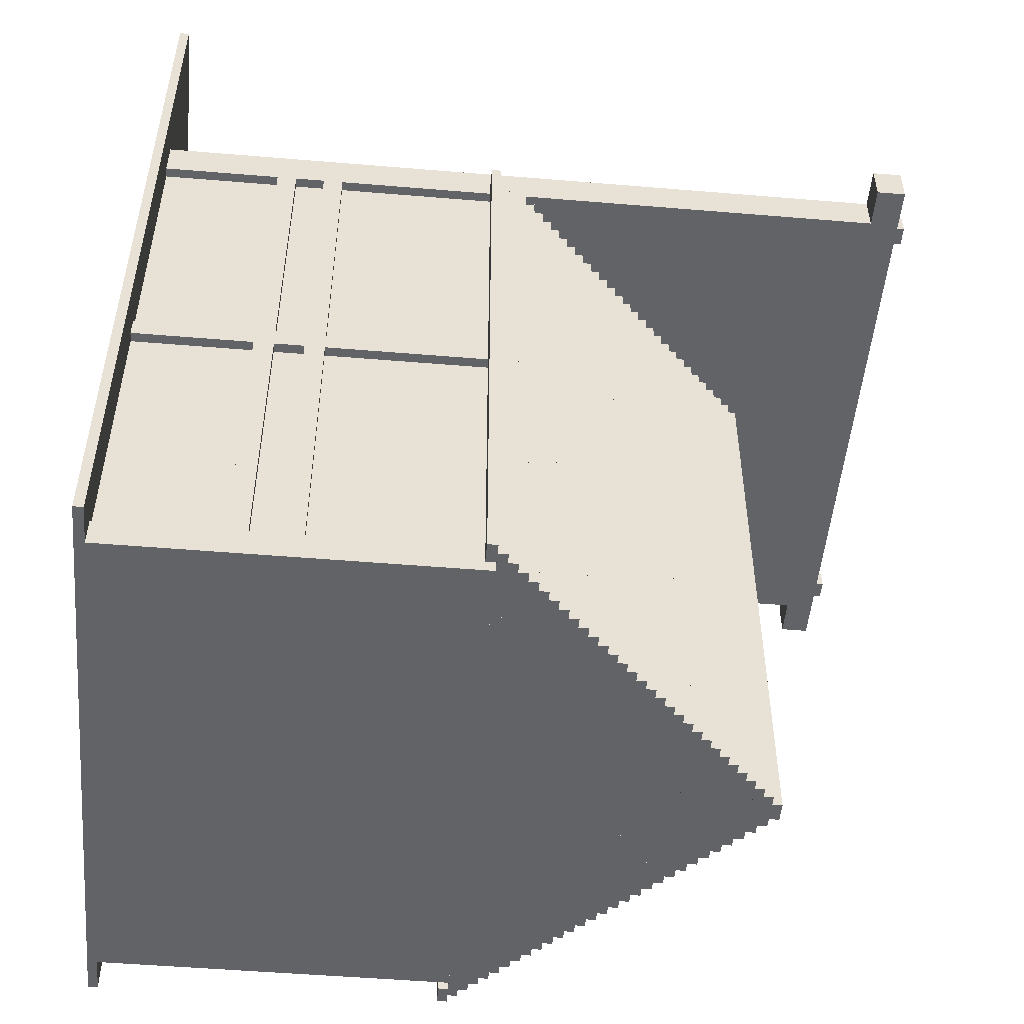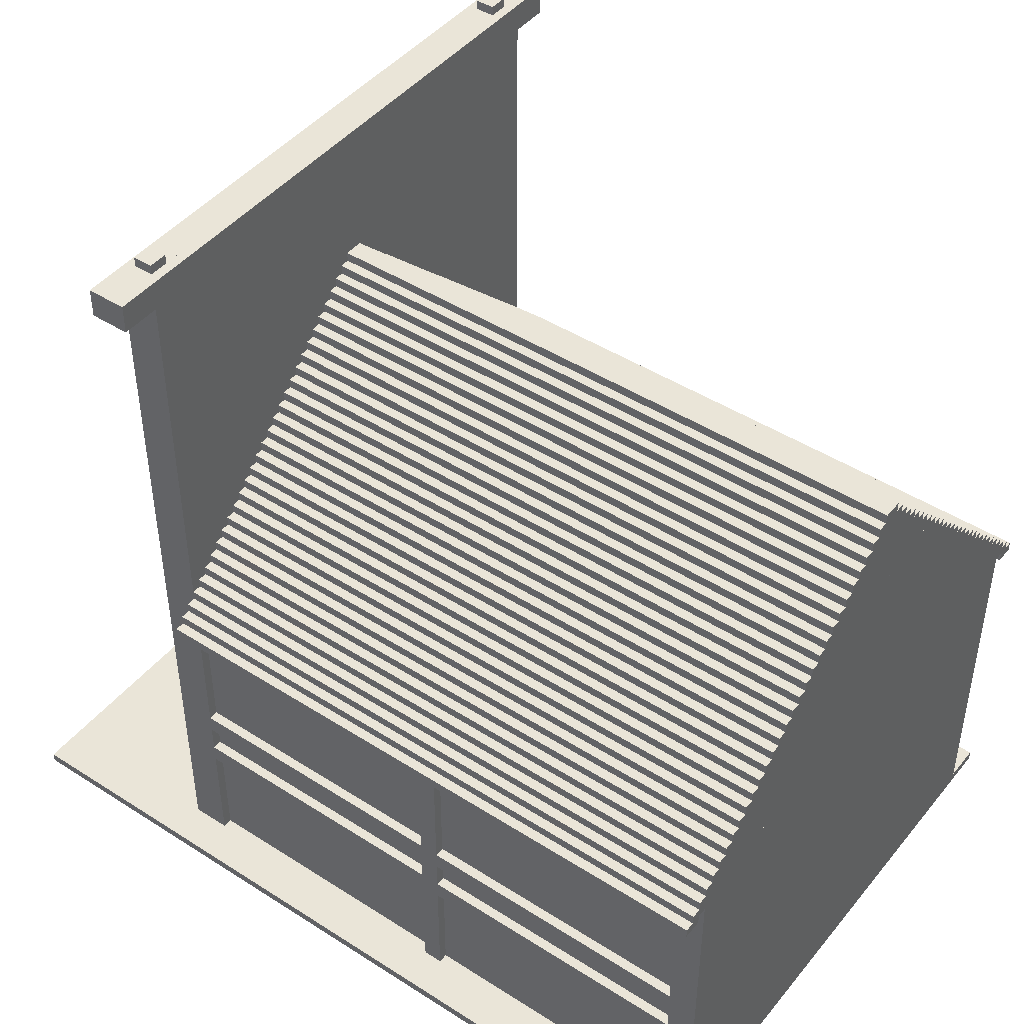
<metadata>
{"format":"obj","ext":"obj","renderer":"f3d","projection":"perspective","resolution":1024,"background":"white","views":[{"elev":-50.9,"azim":84.8,"up":"+Z"},{"elev":45.1,"azim":126.5,"up":"+Y"}]}
</metadata>
<code>
v 28 37 -43
v 28 1 -43
v -28 1 -43
v -28 37 -43
v 28 37 -11
v 28 20 -11
v 27 20 -11
v 27 37 -11
v -27 37 20
v -27 20 20
v -28 20 20
v -28 37 20
v 28 37 20
v 28 20 20
v 27 20 20
v 27 37 20
v 28 78 20
v 28 67 20
v -28 67 20
v -28 78 20
v -27 13 -11
v -27 1 -11
v -28 1 -11
v -28 13 -11
v -27 36 -11
v -27 20 -11
v -28 20 -11
v -28 36 -11
v 28 13 -11
v 28 1 -11
v 27 1 -11
v 27 13 -11
v -27 13 20
v -27 1 20
v -28 1 20
v -28 13 20
v 28 13 20
v 28 1 20
v 27 1 20
v 27 13 20
v 32 81 20
v 32 78 20
v -32 78 20
v -32 81 20
v -27 18 -11
v -27 15 -11
v -28 15 -11
v -28 18 -11
v 28 18 -11
v 28 15 -11
v 27 15 -11
v 27 18 -11
v -27 18 20
v -27 15 20
v -28 15 20
v -28 18 20
v 28 18 20
v 28 15 20
v 27 15 20
v 27 18 20
v -19 10 22
v -19 8 22
v -20 8 22
v -20 10 22
v -19 13 22
v -19 11 22
v -20 11 22
v -20 13 22
v -16 10 22
v -16 8 22
v -17 8 22
v -17 10 22
v -16 13 22
v -16 11 22
v -17 11 22
v -17 13 22
v -13 10 22
v -13 8 22
v -14 8 22
v -14 10 22
v -13 13 22
v -13 11 22
v -14 11 22
v -14 13 22
v 32 1 -43
v 32 0 -43
v -32 0 -43
v -32 1 -43
v 30 38 -43
v 30 37 -43
v -30 37 -43
v -30 38 -43
v 29 39 -43
v 29 38 -43
v -29 38 -43
v -29 39 -43
v 28 40 -43
v 28 39 -43
v -28 39 -43
v -28 40 -43
v 27 41 -43
v 27 40 -43
v -27 40 -43
v -27 41 -43
v 26 42 -43
v 26 41 -43
v -26 41 -43
v -26 42 -43
v 25 43 -43
v 25 42 -43
v -25 42 -43
v -25 43 -43
v 24 44 -43
v 24 43 -43
v -24 43 -43
v -24 44 -43
v 23 45 -43
v 23 44 -43
v -23 44 -43
v -23 45 -43
v 22 46 -43
v 22 45 -43
v -22 45 -43
v -22 46 -43
v 21 47 -43
v 21 46 -43
v -21 46 -43
v -21 47 -43
v 20 48 -43
v 20 47 -43
v -20 47 -43
v -20 48 -43
v 19 49 -43
v 19 48 -43
v -19 48 -43
v -19 49 -43
v 18 50 -43
v 18 49 -43
v -18 49 -43
v -18 50 -43
v 17 51 -43
v 17 50 -43
v -17 50 -43
v -17 51 -43
v 16 52 -43
v 16 51 -43
v -16 51 -43
v -16 52 -43
v 15 53 -43
v 15 52 -43
v -15 52 -43
v -15 53 -43
v 14 54 -43
v 14 53 -43
v -14 53 -43
v -14 54 -43
v 13 55 -43
v 13 54 -43
v -13 54 -43
v -13 55 -43
v 12 56 -43
v 12 55 -43
v -12 55 -43
v -12 56 -43
v 11 57 -43
v 11 56 -43
v -11 56 -43
v -11 57 -43
v 10 58 -43
v 10 57 -43
v -10 57 -43
v -10 58 -43
v 9 59 -43
v 9 58 -43
v -9 58 -43
v -9 59 -43
v -11 57 20
v -11 56 20
v -28 56 20
v -28 57 20
v -10 58 20
v -10 57 20
v -28 58 20
v -9 59 20
v -9 58 20
v -28 59 20
v -8 60 20
v -8 59 20
v -28 60 20
v -7 61 20
v -7 60 20
v -28 61 20
v -6 62 20
v -6 61 20
v -28 62 20
v -5 63 20
v -5 62 20
v -28 63 20
v -4 64 20
v -4 63 20
v -28 64 20
v -3 65 20
v -3 64 20
v -28 65 20
v -2 66 20
v -2 65 20
v -28 66 20
v -1 67 20
v -1 66 20
v 28 66 20
v 1 66 20
v 1 67 20
v 28 65 20
v 2 65 20
v 2 66 20
v 28 64 20
v 3 64 20
v 3 65 20
v 28 63 20
v 4 63 20
v 4 64 20
v 28 62 20
v 5 62 20
v 5 63 20
v 28 61 20
v 6 61 20
v 6 62 20
v 28 60 20
v 7 60 20
v 7 61 20
v 28 59 20
v 8 59 20
v 8 60 20
v 28 58 20
v 9 58 20
v 9 59 20
v 28 57 20
v 10 57 20
v 10 58 20
v 28 56 20
v 11 56 20
v 11 57 20
v 8 60 -43
v 8 59 -43
v -8 59 -43
v -8 60 -43
v 7 61 -43
v 7 60 -43
v -7 60 -43
v -7 61 -43
v 6 62 -43
v 6 61 -43
v -6 61 -43
v -6 62 -43
v 5 63 -43
v 5 62 -43
v -5 62 -43
v -5 63 -43
v -19 49 20
v -19 48 20
v -28 48 20
v -28 49 20
v -18 50 20
v -18 49 20
v -28 50 20
v -17 51 20
v -17 50 20
v -28 51 20
v -16 52 20
v -16 51 20
v -28 52 20
v -15 53 20
v -15 52 20
v -28 53 20
v -14 54 20
v -14 53 20
v -28 54 20
v -13 55 20
v -13 54 20
v -28 55 20
v -12 56 20
v -12 55 20
v 28 55 20
v 12 55 20
v 12 56 20
v 28 54 20
v 13 54 20
v 13 55 20
v 28 53 20
v 14 53 20
v 14 54 20
v 28 52 20
v 15 52 20
v 15 53 20
v 28 51 20
v 16 51 20
v 16 52 20
v 28 50 20
v 17 50 20
v 17 51 20
v 28 49 20
v 18 49 20
v 18 50 20
v 28 48 20
v 19 48 20
v 19 49 20
v -11 11 22
v -11 10 22
v -22 10 22
v -22 11 22
v -11 14 22
v -11 13 22
v -22 13 22
v -22 14 22
v 4 64 -43
v 4 63 -43
v -4 63 -43
v -4 64 -43
v 3 65 -43
v 3 64 -43
v -3 64 -43
v -3 65 -43
v -23 45 20
v -23 44 20
v -28 44 20
v -28 45 20
v -22 46 20
v -22 45 20
v -28 46 20
v -21 47 20
v -21 46 20
v -28 47 20
v -20 48 20
v -20 47 20
v 28 47 20
v 20 47 20
v 20 48 20
v 28 46 20
v 21 46 20
v 21 47 20
v 28 45 20
v 22 45 20
v 22 46 20
v 28 44 20
v 23 44 20
v 23 45 20
v 2 66 -43
v 2 65 -43
v -2 65 -43
v -2 66 -43
v -25 43 20
v -25 42 20
v -28 42 20
v -28 43 20
v -24 44 20
v -24 43 20
v 28 43 20
v 24 43 20
v 24 44 20
v 28 42 20
v 25 42 20
v 25 43 20
v -29 37 -43
v -29 36 -43
v -31 36 -43
v -31 37 -43
v 1 67 -43
v 1 66 -43
v -1 66 -43
v -1 67 -43
v 31 37 -43
v 31 36 -43
v 29 36 -43
v 29 37 -43
v -26 42 20
v -26 41 20
v -28 41 20
v 28 41 20
v 26 41 20
v 26 42 20
v -25 82 21
v -25 81 21
v -27 81 21
v -27 82 21
v 27 82 21
v 27 81 21
v 25 81 21
v 25 82 21
v -27 41 20
v -27 40 20
v -28 40 20
v 28 40 20
v 27 40 20
v 27 41 20
v -28 38 24
v -28 1 24
v -25 1 24
v -25 38 24
v 25 38 24
v 25 1 24
v 28 1 24
v 28 38 24
v -22 27 20
v -22 8 20
v -11 8 20
v -11 27 20
v 8 28 22
v 8 1 22
v 19 1 22
v 19 28 22
v 19 28 23
v 19 1 23
v 25 1 23
v 25 28 23
v -28 77 24
v -28 45 24
v -25 45 24
v -25 77 24
v 25 77 24
v 25 45 24
v 28 45 24
v 28 77 24
v -28 37 -40
v -28 20 -40
v -27 20 -40
v -27 37 -40
v 27 37 -40
v 27 20 -40
v 28 20 -40
v 28 37 -40
v 27 37 -9
v 27 20 -9
v 28 20 -9
v 28 37 -9
v -25 38 23
v -25 29 23
v 25 29 23
v 25 38 23
v -25 56 23
v -25 45 23
v 25 45 23
v 25 56 23
v -11 27 23
v -11 14 23
v 8 14 23
v 8 27 23
v -11 67 24
v -11 56 24
v 12 56 24
v 12 67 24
v -25 67 23
v -11 56 23
v -11 67 23
v 12 67 23
v 12 56 23
v 25 67 23
v -25 28 23
v -25 14 23
v -22 14 23
v -22 28 23
v -28 13 -40
v -28 1 -40
v -27 1 -40
v -27 13 -40
v 27 13 -40
v 27 1 -40
v 28 1 -40
v 28 13 -40
v -28 13 -9
v -28 1 -9
v -27 1 -9
v -27 13 -9
v -28 36 -9
v -28 20 -9
v -27 20 -9
v -27 36 -9
v 27 13 -9
v 27 1 -9
v 28 1 -9
v 28 13 -9
v -25 8 23
v -25 1 23
v 8 1 23
v 8 8 23
v -25 43 23
v -25 40 23
v 25 40 23
v 25 43 23
v -25 75 23
v -25 72 23
v 25 72 23
v 25 75 23
v -32 81 24
v -32 78 24
v 32 78 24
v 32 81 24
v -28 43 24
v -28 40 24
v -25 40 24
v -25 43 24
v 25 43 24
v 25 40 24
v 28 40 24
v 28 43 24
v -28 18 -40
v -28 15 -40
v -27 15 -40
v -27 18 -40
v 27 18 -40
v 27 15 -40
v 28 15 -40
v 28 18 -40
v -28 18 -9
v -28 15 -9
v -27 15 -9
v -27 18 -9
v 27 18 -9
v 27 15 -9
v 28 15 -9
v 28 18 -9
v -25 70 23
v -25 68 23
v -5 68 23
v -5 70 23
v -11 10 23
v -11 8 23
v 8 10 23
v -11 13 23
v -11 11 23
v 8 11 23
v 8 13 23
v 6 70 23
v 6 68 23
v 25 68 23
v 25 70 23
v -17 77 23
v -17 75 23
v -1 75 23
v -1 77 23
v 1 77 23
v 1 75 23
v 17 75 23
v 17 77 23
v -5 70 24
v -5 68 24
v 6 68 24
v 6 70 24
v -25 77 23
v -19 75 23
v -19 77 23
v 19 77 23
v 19 75 23
v 25 77 23
v -25 10 23
v -22 8 23
v -22 10 23
v -25 13 23
v -25 11 23
v -22 11 23
v -22 13 23
v -19 77 24
v -19 75 24
v -17 75 24
v -17 77 24
v -1 77 24
v -1 75 24
v 1 75 24
v 1 77 24
v 17 77 24
v 17 75 24
v 19 75 24
v 19 77 24
v -20 10 23
v -20 8 23
v -19 8 23
v -19 10 23
v -20 13 23
v -20 11 23
v -19 11 23
v -19 13 23
v -17 10 23
v -17 8 23
v -16 8 23
v -16 10 23
v -17 13 23
v -17 11 23
v -16 11 23
v -16 13 23
v -14 10 23
v -14 8 23
v -13 8 23
v -13 10 23
v -14 13 23
v -14 11 23
v -13 11 23
v -13 13 23
v -28 78 24
v 28 78 24
v -32 1 43
v -32 0 43
v 32 0 43
v 32 1 43
v 7 28 23
v 7 29 23
v -6 67 23
v -6 68 23
v -25 71 23
v -4 70 23
v -4 71 23
v -2 71 23
v -2 72 23
v -10 28 23
v -10 27 23
v 8 28 23
v 3 72 23
v 3 71 23
v 25 71 23
v 5 71 23
v 5 70 23
v 7 68 23
v 7 67 23
v -22 28 24
v -22 27 24
v -10 27 24
v -10 28 24
v -6 68 24
v -6 67 24
v 7 67 24
v 7 68 24
v -4 71 24
v -4 70 24
v 5 70 24
v 5 71 24
v 7 29 24
v 7 28 24
v 20 28 24
v 20 29 24
v 20 29 23
v 20 28 23
v -2 72 24
v -2 71 24
v 3 71 24
v 3 72 24
v -31 37 20
v -31 36 20
v -29 36 20
v -29 37 20
v -30 38 20
v -30 37 20
v -28 38 20
v 28 38 20
v 30 37 20
v 30 38 20
v 29 37 20
v 29 36 20
v 31 36 20
v 31 37 20
v -27 82 23
v -27 81 23
v -25 81 23
v -25 82 23
v 25 82 23
v 25 81 23
v 27 81 23
v 27 82 23
v -29 39 20
v -29 38 20
v -28 39 20
v 28 39 20
v 29 38 20
v 29 39 20
v -28 20 -43
v -28 20 24
v -28 39 24
v -27 36 -40
v -27 36 20
v -28 13 -43
v -28 13 24
v -11 14 20
v -28 18 -43
v -28 15 -43
v -28 15 24
v -28 18 24
v -11 10 20
v -11 13 20
v -11 11 20
v -22 27 23
v 28 20 -43
v 28 39 24
v 28 20 24
v 28 13 -43
v -22 14 20
v 28 13 24
v 28 15 -43
v 28 18 -43
v 28 18 24
v 28 15 24
v -22 10 20
v -22 11 20
v -22 13 20
v -32 1 24
v 32 1 24
v -32 1 -40
v -32 1 -11
v 32 1 -11
v 32 1 -40
v -32 1 -9
v -32 1 20
v 32 1 20
v 32 1 -9
v -22 8 22
v -11 8 22
v -32 81 21
v -32 81 23
v 32 81 23
v 32 81 21
v -29 37 -40
v 29 37 -40
v 29 37 -11
v 29 37 -9
g
f 1 2 3 4
f 5 6 7 8
f 9 10 11 12
f 13 14 15 16
f 17 18 19 20
f 21 22 23 24
f 25 26 27 28
f 29 30 31 32
f 33 34 35 36
f 37 38 39 40
f 41 42 43 44
f 45 46 47 48
f 49 50 51 52
f 53 54 55 56
f 57 58 59 60
f 61 62 63 64
f 65 66 67 68
f 69 70 71 72
f 73 74 75 76
f 77 78 79 80
f 81 82 83 84
f 85 86 87 88
f 89 90 91 92
f 93 94 95 96
f 97 98 99 100
f 101 102 103 104
f 105 106 107 108
f 109 110 111 112
f 113 114 115 116
f 117 118 119 120
f 121 122 123 124
f 125 126 127 128
f 129 130 131 132
f 133 134 135 136
f 137 138 139 140
f 141 142 143 144
f 145 146 147 148
f 149 150 151 152
f 153 154 155 156
f 157 158 159 160
f 161 162 163 164
f 165 166 167 168
f 169 170 171 172
f 173 174 175 176
f 177 178 179 180
f 181 182 180 183
f 184 185 183 186
f 187 188 186 189
f 190 191 189 192
f 193 194 192 195
f 196 197 195 198
f 199 200 198 201
f 202 203 201 204
f 205 206 204 207
f 208 209 207 19
f 18 210 211 212
f 210 213 214 215
f 213 216 217 218
f 216 219 220 221
f 219 222 223 224
f 222 225 226 227
f 225 228 229 230
f 228 231 232 233
f 231 234 235 236
f 234 237 238 239
f 237 240 241 242
f 243 244 245 246
f 247 248 249 250
f 251 252 253 254
f 255 256 257 258
f 259 260 261 262
f 263 264 262 265
f 266 267 265 268
f 269 270 268 271
f 272 273 271 274
f 275 276 274 277
f 278 279 277 280
f 281 282 280 179
f 240 283 284 285
f 283 286 287 288
f 286 289 290 291
f 289 292 293 294
f 292 295 296 297
f 295 298 299 300
f 298 301 302 303
f 301 304 305 306
f 307 308 309 310
f 311 312 313 314
f 315 316 317 318
f 319 320 321 322
f 323 324 325 326
f 327 328 326 329
f 330 331 329 332
f 333 334 332 261
f 304 335 336 337
f 335 338 339 340
f 338 341 342 343
f 341 344 345 346
f 347 348 349 350
f 351 352 353 354
f 355 356 354 325
f 344 357 358 359
f 357 360 361 362
f 363 364 365 366
f 367 368 369 370
f 371 372 373 374
f 375 376 377 353
f 360 378 379 380
f 381 382 383 384
f 385 386 387 388
f 389 390 391 377
f 378 392 393 394
f 395 396 397 398
f 399 400 401 402
f 403 404 405 406
f 407 408 409 410
f 411 412 413 414
f 415 416 417 418
f 419 420 421 422
f 423 424 425 426
f 427 428 429 430
f 431 432 433 434
f 435 436 437 438
f 439 440 441 442
f 443 444 445 446
f 447 448 449 450
f 451 439 452 453
f 454 455 442 456
f 457 458 459 460
f 461 462 463 464
f 465 466 467 468
f 469 470 471 472
f 473 474 475 476
f 477 478 479 480
f 481 482 483 484
f 485 486 487 488
f 489 490 491 492
f 493 494 495 496
f 497 498 499 500
f 501 502 503 504
f 505 506 507 508
f 509 510 511 512
f 513 514 515 516
f 517 518 519 520
f 498 395 402 503
f 416 497 504 421
f 521 522 523 524
f 525 526 484 527
f 528 529 530 531
f 532 533 534 535
f 536 537 538 539
f 540 541 542 543
f 544 545 546 547
f 548 489 549 550
f 551 552 492 553
f 554 481 555 556
f 557 558 559 560
f 561 562 563 564
f 565 566 567 568
f 569 570 571 572
f 573 574 575 576
f 577 578 579 580
f 581 582 583 584
f 585 586 587 588
f 589 590 591 592
f 593 594 595 596
f 558 554 527 530
f 458 557 531 445
f 597 415 422 598
f 599 600 601 602
f 436 457 603 604
f 522 451 605 606
f 607 521 608 609
f 490 607 610 611
f 612 613 446 614
f 615 616 617 491
f 618 619 535 617
f 620 621 456 534
f 622 623 624 625
f 626 627 628 629
f 630 631 632 633
f 634 635 636 637
f 638 639 414 437
f 640 641 642 643
f 644 645 646 647
f 648 649 12 650
f 651 13 652 653
f 654 655 656 657
f 658 659 660 661
f 662 663 664 665
f 666 667 650 668
f 669 651 670 671
f 20 391 498 597
f 438 413 400 399
f 4 672 424 423
f 668 11 673 674
f 410 409 412 411
f 553 441 420 419
f 464 463 22 21
f 675 425 26 25
f 472 471 34 33
f 476 475 10 676
f 677 3 462 461
f 36 35 396 678
f 406 679 444 443
f 24 23 470 469
f 28 27 474 473
f 453 452 448 447
f 508 507 46 45
f 516 515 54 53
f 680 681 506 505
f 44 43 494 493
f 56 55 682 683
f 48 47 514 513
f 488 487 502 501
f 681 677 678 682
f 672 680 683 673
f 684 405 526 525
f 685 686 529 528
f 64 63 574 573
f 68 67 578 577
f 72 71 582 581
f 76 75 586 585
f 80 79 590 589
f 84 83 594 593
f 550 549 562 561
f 524 523 545 544
f 539 538 566 565
f 543 542 570 569
f 88 87 600 599
f 100 99 674 498
f 366 365 645 644
f 92 91 649 648
f 96 95 667 666
f 104 103 390 389
f 108 107 376 375
f 112 111 352 351
f 116 115 356 355
f 120 119 324 323
f 124 123 328 327
f 128 127 331 330
f 132 131 334 333
f 136 135 260 259
f 140 139 264 263
f 144 143 267 266
f 148 147 270 269
f 152 151 273 272
f 156 155 276 275
f 160 159 279 278
f 164 163 282 281
f 168 167 178 177
f 172 171 182 181
f 176 175 185 184
f 246 245 188 187
f 250 249 191 190
f 254 253 194 193
f 258 257 197 196
f 318 317 200 199
f 322 321 203 202
f 350 349 206 205
f 370 369 209 208
f 374 373 655 654
f 426 675 676 9
f 686 684 308 307
f 679 685 312 311
f 384 383 659 658
f 388 387 663 662
f 460 687 623 622
f 606 605 627 626
f 609 608 631 630
f 611 610 641 640
f 604 603 635 634
f 598 503 392 17
f 398 397 482 435
f 8 7 428 427
f 16 15 432 431
f 430 429 688 1
f 689 690 14 669
f 434 433 6 5
f 614 483 408 407
f 418 417 440 548
f 32 31 466 465
f 40 39 478 477
f 468 467 2 691
f 687 459 692 403
f 693 401 38 37
f 480 479 30 29
f 450 449 455 454
f 52 51 510 509
f 60 59 518 517
f 512 511 694 695
f 696 697 58 57
f 496 495 42 41
f 520 519 50 49
f 500 499 486 485
f 697 693 691 694
f 690 696 695 688
f 556 555 404 698
f 560 559 699 700
f 576 575 62 61
f 580 579 66 65
f 584 583 70 69
f 588 587 74 73
f 592 591 78 77
f 596 595 82 81
f 564 563 537 536
f 568 567 541 540
f 547 546 533 532
f 572 571 552 551
f 503 689 98 97
f 602 601 86 85
f 647 646 364 363
f 212 211 368 367
f 215 214 348 347
f 218 217 320 319
f 221 220 316 315
f 224 223 256 255
f 227 226 252 251
f 230 229 248 247
f 233 232 244 243
f 236 235 174 173
f 239 238 170 169
f 242 241 166 165
f 285 284 162 161
f 288 287 158 157
f 291 290 154 153
f 294 293 150 149
f 297 296 146 145
f 300 299 142 141
f 303 302 138 137
f 306 305 134 133
f 337 336 130 129
f 340 339 126 125
f 343 342 122 121
f 346 345 118 117
f 359 358 114 113
f 362 361 110 109
f 380 379 106 105
f 394 393 102 101
f 671 670 94 93
f 653 652 90 89
f 657 656 372 371
f 310 309 698 699
f 314 313 700 692
f 661 660 382 381
f 665 664 386 385
f 625 624 613 612
f 643 642 616 615
f 633 632 619 618
f 629 628 621 620
f 637 636 639 638
f 370 208 212 367
f 366 644 649 91
f 92 648 667 95
f 96 666 668 99
f 100 391 390 103
f 104 389 376 107
f 108 375 352 111
f 112 351 356 115
f 116 355 324 119
f 120 323 328 123
f 124 327 331 127
f 128 330 334 131
f 132 333 260 135
f 136 259 264 139
f 140 263 267 143
f 144 266 270 147
f 148 269 273 151
f 152 272 276 155
f 156 275 279 159
f 160 278 282 163
f 164 281 178 167
f 168 177 182 171
f 172 181 185 175
f 176 184 188 245
f 246 187 191 249
f 250 190 194 253
f 254 193 197 257
f 258 196 200 317
f 318 199 203 321
f 322 202 206 349
f 350 205 209 369
f 368 211 215 347
f 348 214 218 319
f 320 217 221 315
f 316 220 224 255
f 256 223 227 251
f 252 226 230 247
f 248 229 233 243
f 244 232 236 173
f 174 235 239 169
f 170 238 242 165
f 166 241 285 161
f 162 284 288 157
f 158 287 291 153
f 154 290 294 149
f 150 293 297 145
f 146 296 300 141
f 142 299 303 137
f 138 302 306 133
f 134 305 337 129
f 130 336 340 125
f 126 339 343 121
f 122 342 346 117
f 118 345 359 113
f 114 358 362 109
f 110 361 380 105
f 106 379 394 101
f 102 393 392 97
f 98 669 671 93
f 94 670 653 89
f 90 652 657 371
f 701 599 602 702
f 703 704 22 463
f 466 31 705 706
f 707 708 34 471
f 478 39 709 710
f 506 47 46 507
f 424 27 26 425
f 510 51 50 511
f 428 7 6 429
f 514 55 54 515
f 474 11 10 475
f 518 59 58 519
f 432 15 14 433
f 88 703 462 3
f 2 467 706 85
f 708 701 396 35
f 38 401 702 709
f 382 660 663 387
f 404 711 712 405
f 713 714 659 383
f 386 664 715 716
f 704 707 470 23
f 30 479 710 705
f 384 658 661 381
f 388 662 665 385
f 28 473 476 25
f 44 713 716 41
f 714 493 496 715
f 482 397 400 413
f 486 499 502 487
f 440 417 420 441
f 314 459 444 311
f 408 483 412 409
f 460 622 625 612
f 604 634 637 638
f 453 447 627 605
f 611 640 643 615
f 621 628 450 454
f 711 555 574 63
f 310 559 578 67
f 62 575 582 71
f 66 579 586 75
f 70 583 590 79
f 74 587 594 83
f 78 591 526 712
f 82 595 529 307
f 609 630 641 610
f 616 642 633 618
f 606 626 545 523
f 524 544 631 608
f 619 632 547 532
f 533 546 629 620
f 600 87 86 601
f 645 365 364 646
f 655 373 372 656
f 647 717 426 9
f 8 427 718 719
f 16 431 720 654
f 24 461 464 21
f 48 505 508 45
f 32 465 468 29
f 52 509 512 49
f 36 469 472 33
f 56 513 516 53
f 40 477 480 37
f 60 517 520 57
f 687 403 406 443
f 494 43 20 597
f 598 17 42 495
f 717 363 4 423
f 430 1 374 718
f 434 5 719 720
f 398 435 438 399
f 500 485 488 501
f 448 452 455 449
f 614 407 410 411
f 623 687 613 624
f 564 536 539 565
f 568 540 543 569
f 635 603 639 636
f 418 548 550 561
f 572 551 553 419
f 556 309 64 573
f 560 313 68 577
f 576 61 72 581
f 580 65 76 585
f 584 69 80 589
f 588 73 84 593
f 592 77 308 525
f 596 81 312 528
f 562 549 537 563
f 566 538 541 567
f 570 542 552 571

</code>
